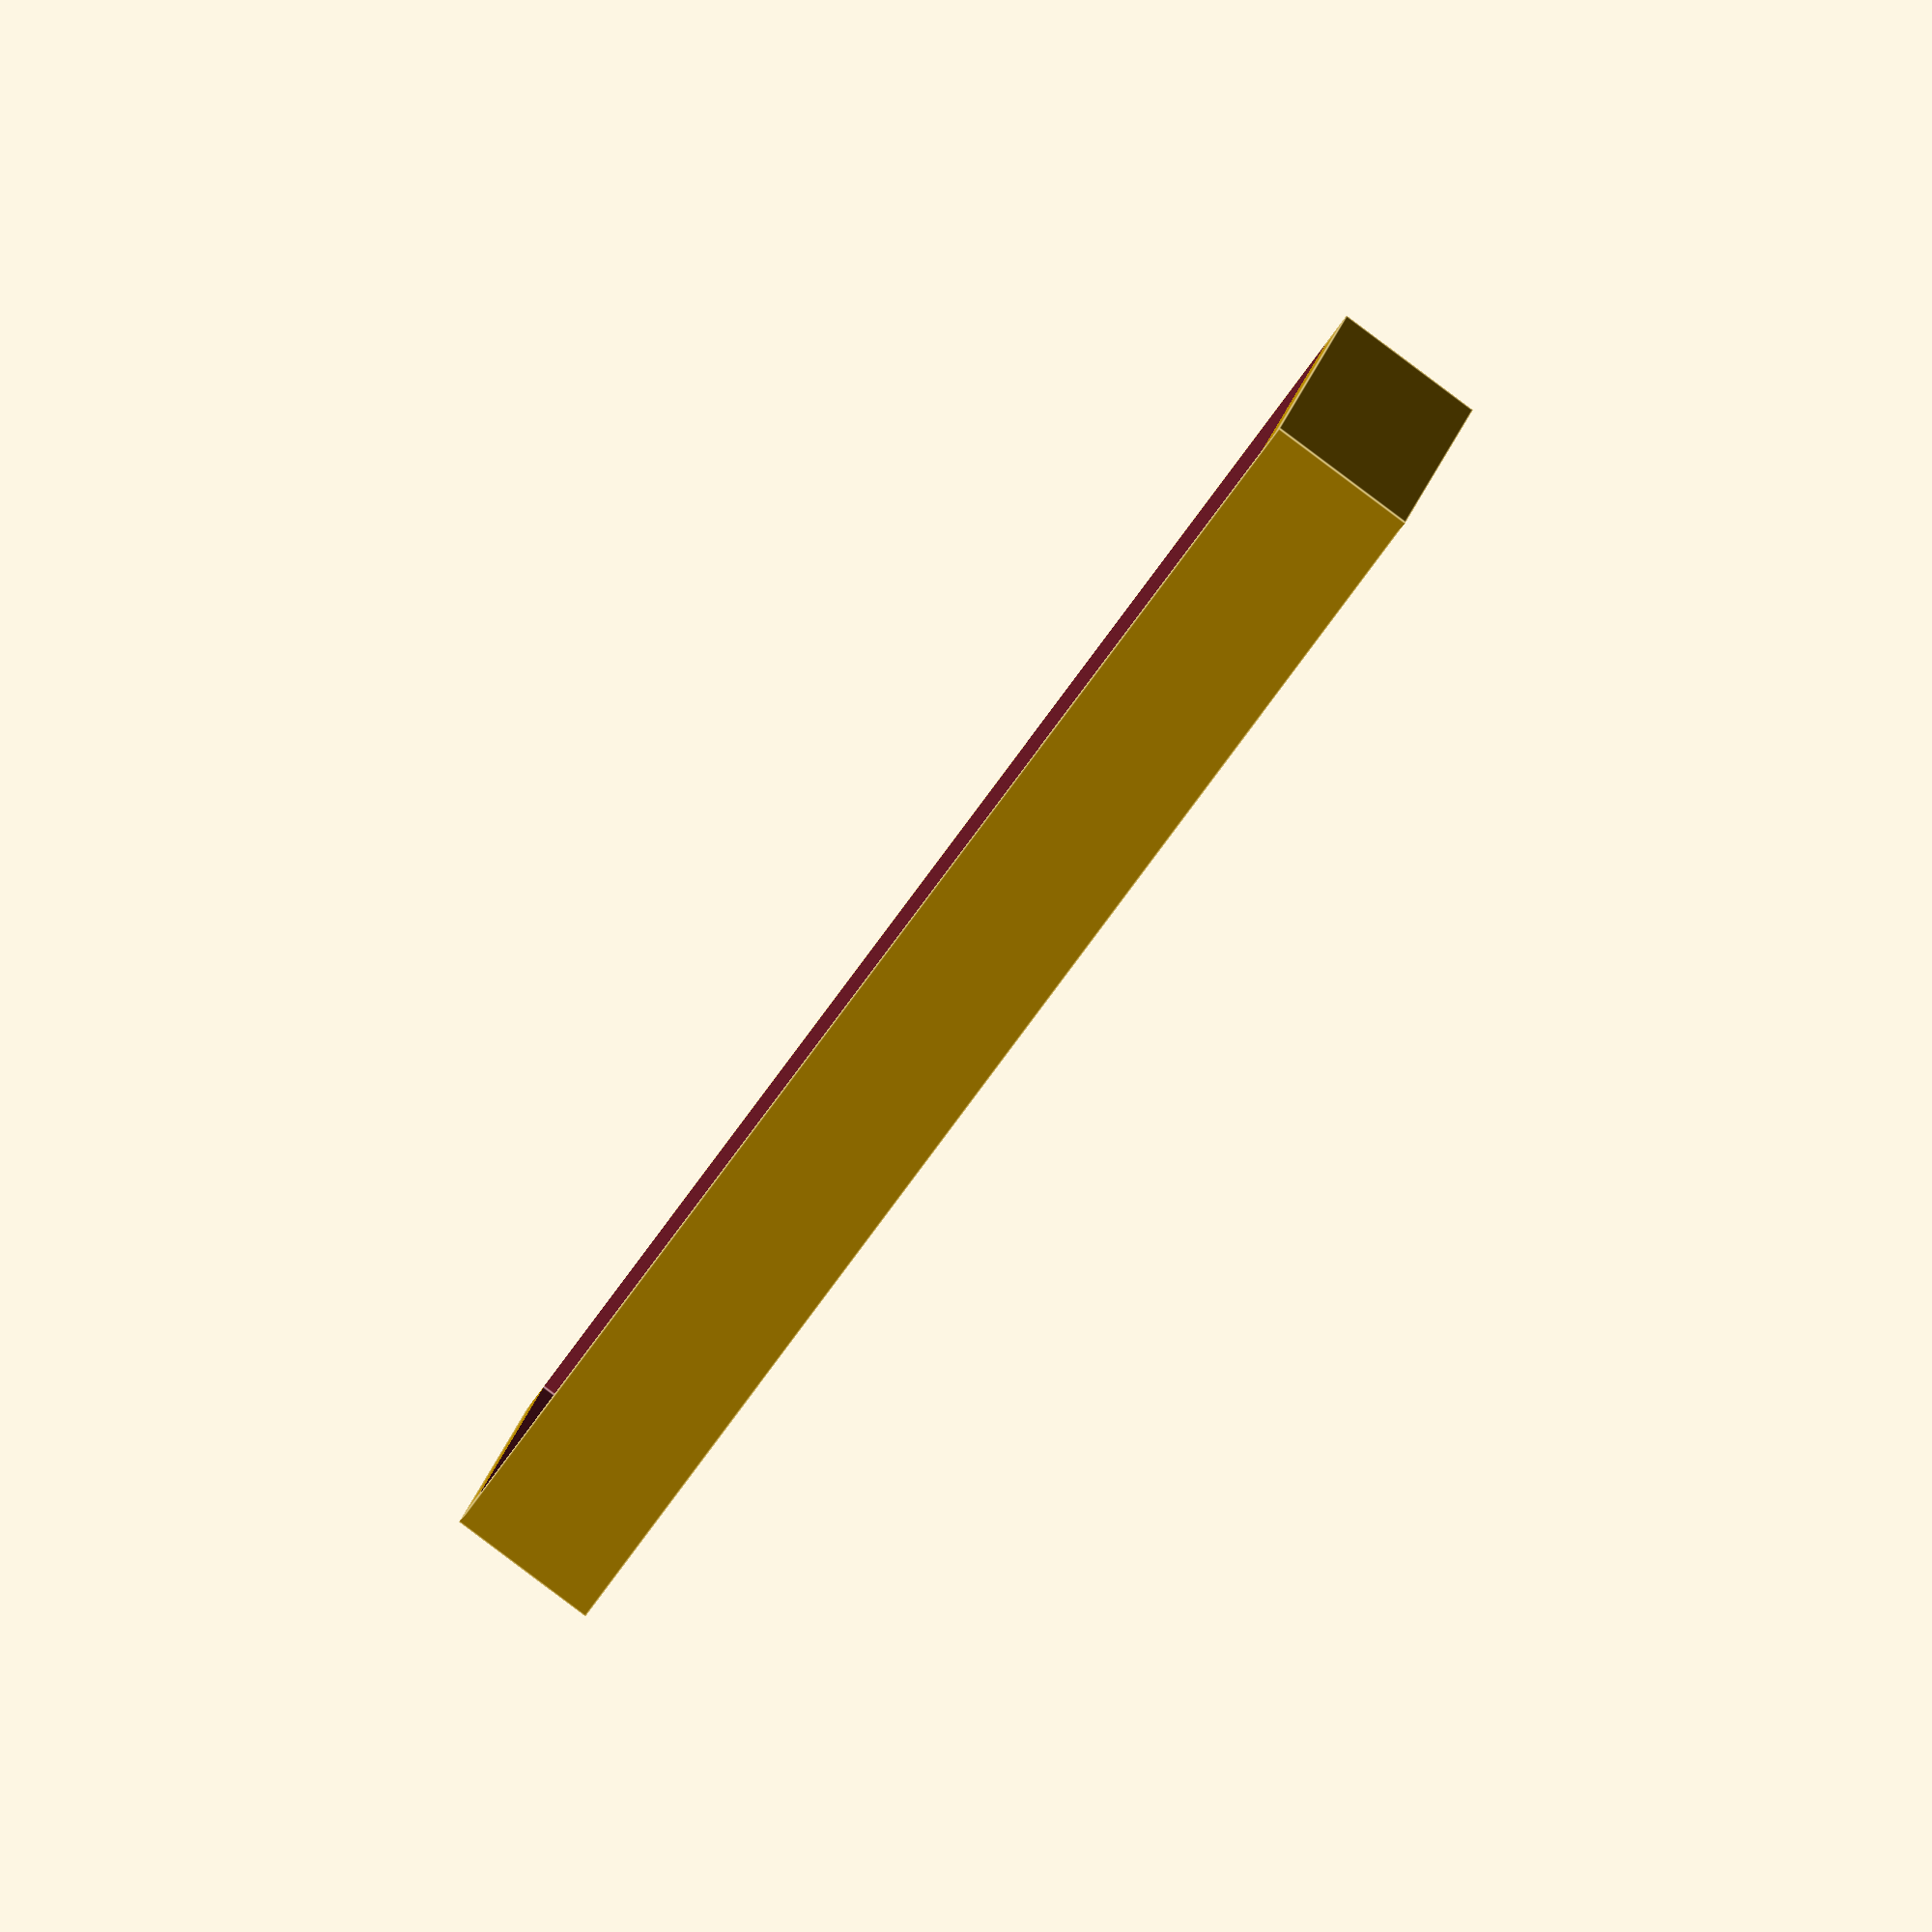
<openscad>
difference() {
    cube([87, 82, 10]);
    translate([2,2,3]) {
        cube([83, 78, 30]);
    }
    translate([40,20,-10]){
        cube([10,40,30]);
    }
}
</openscad>
<views>
elev=269.0 azim=5.0 roll=126.8 proj=o view=edges
</views>
